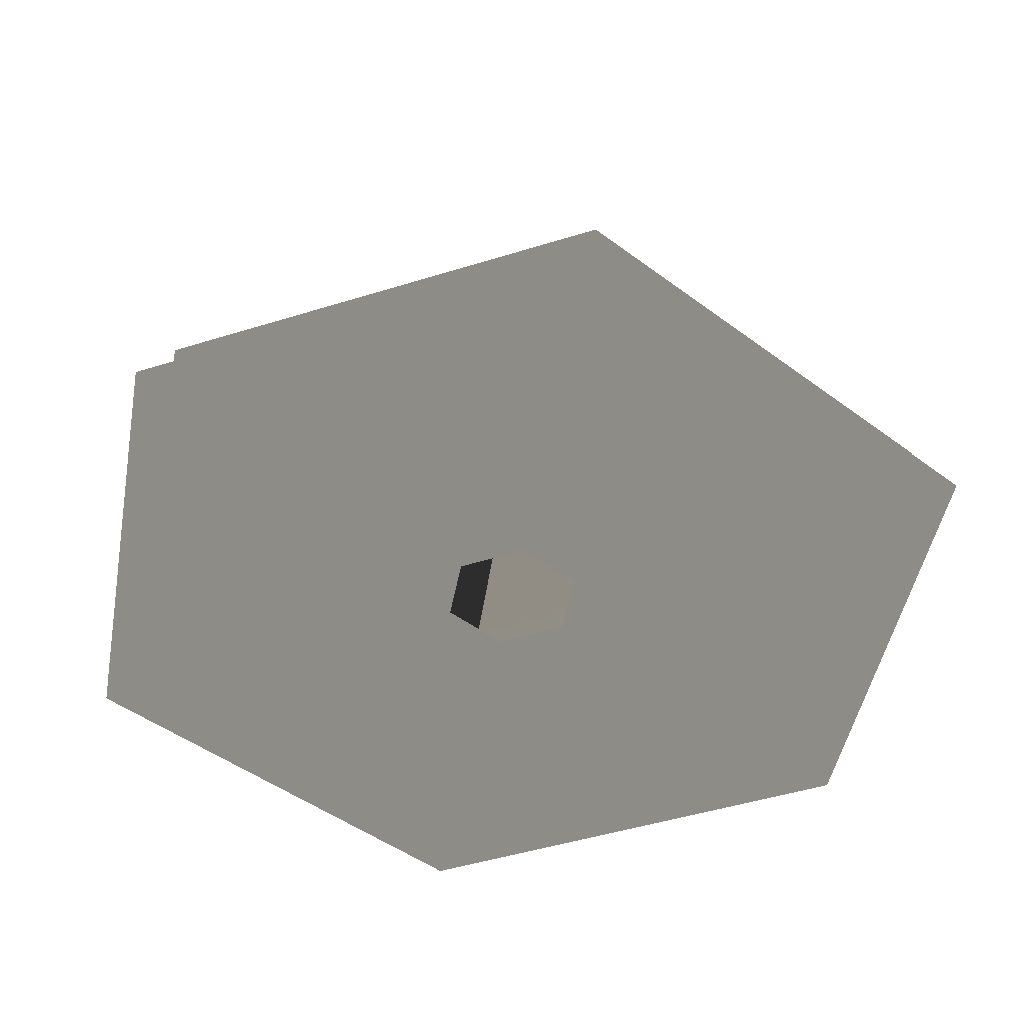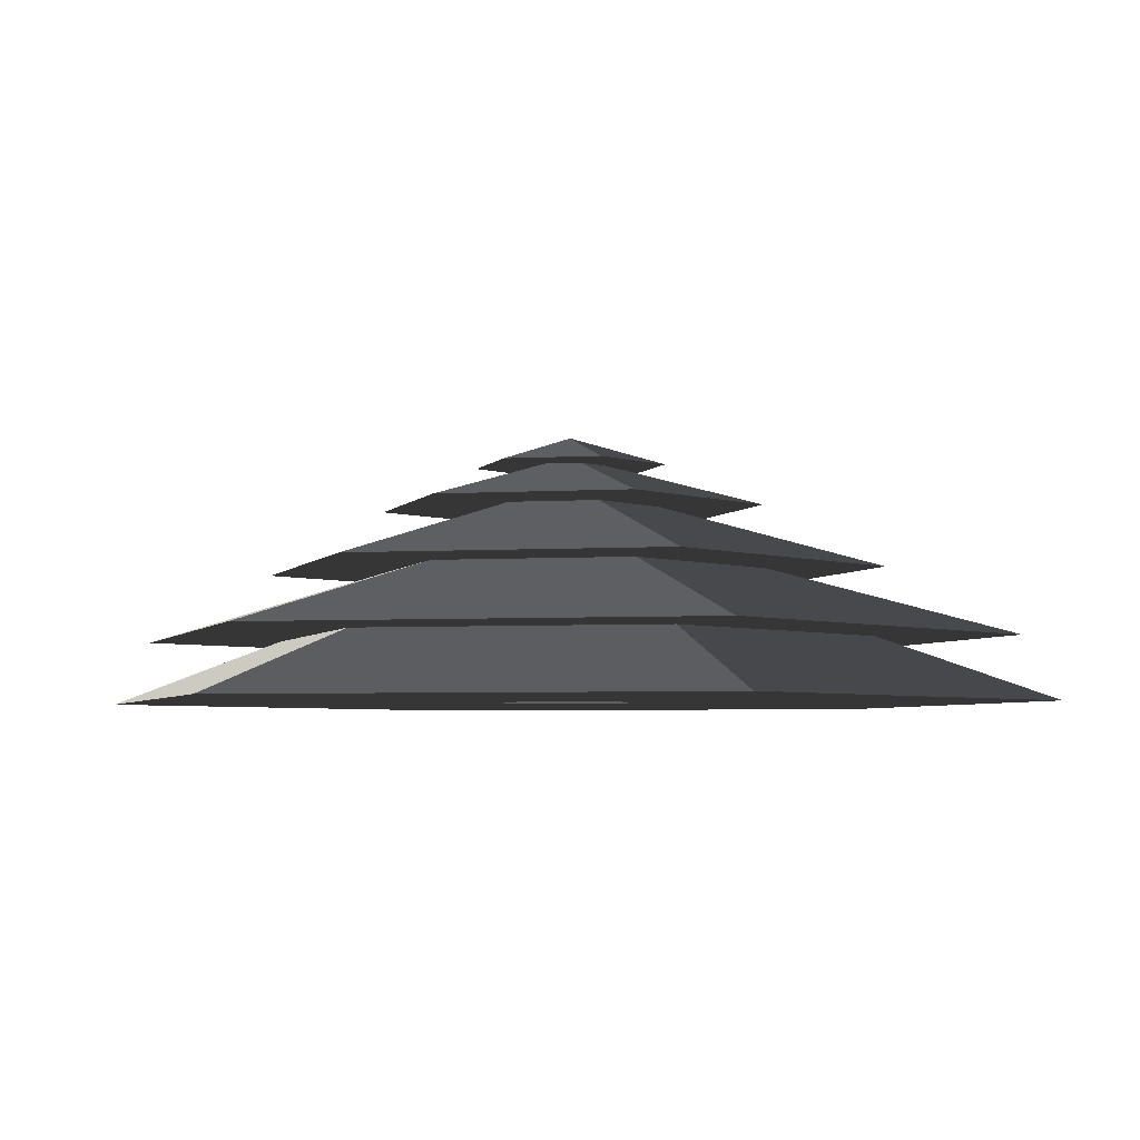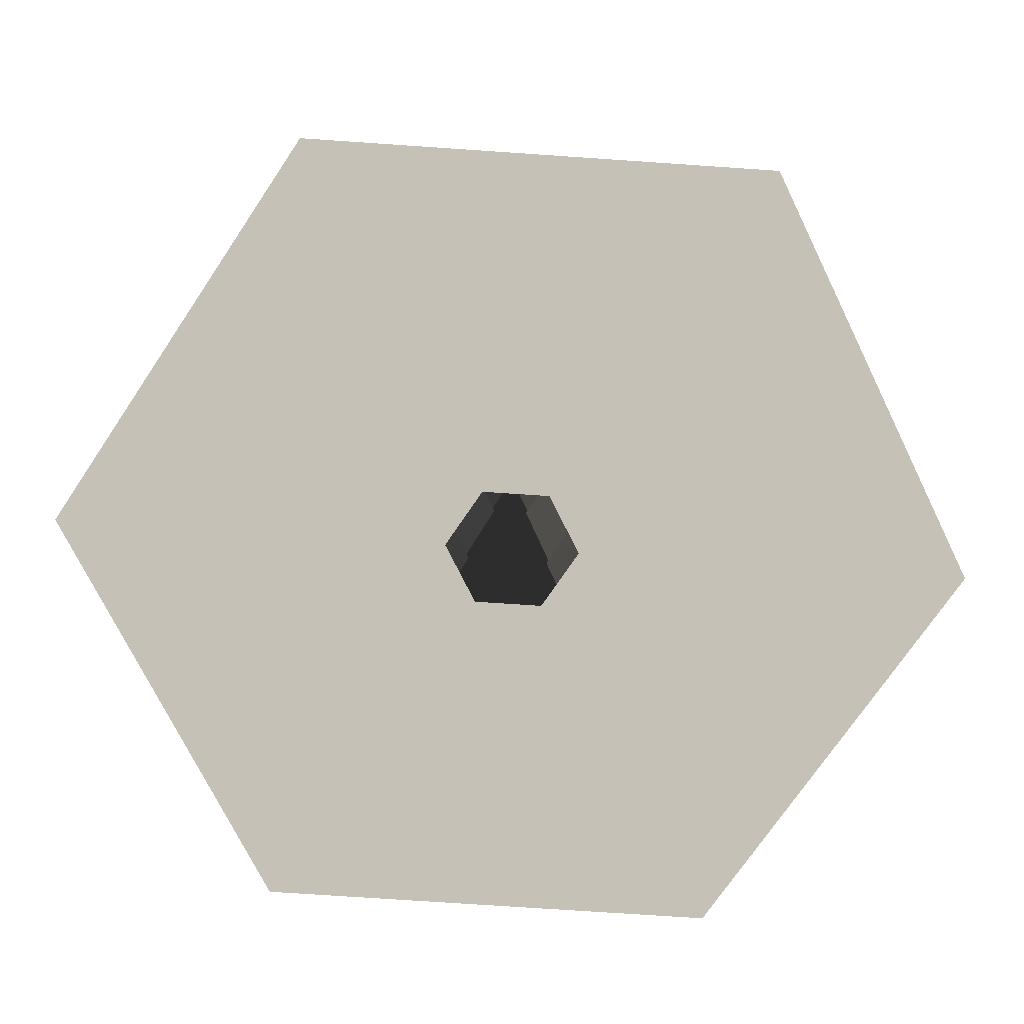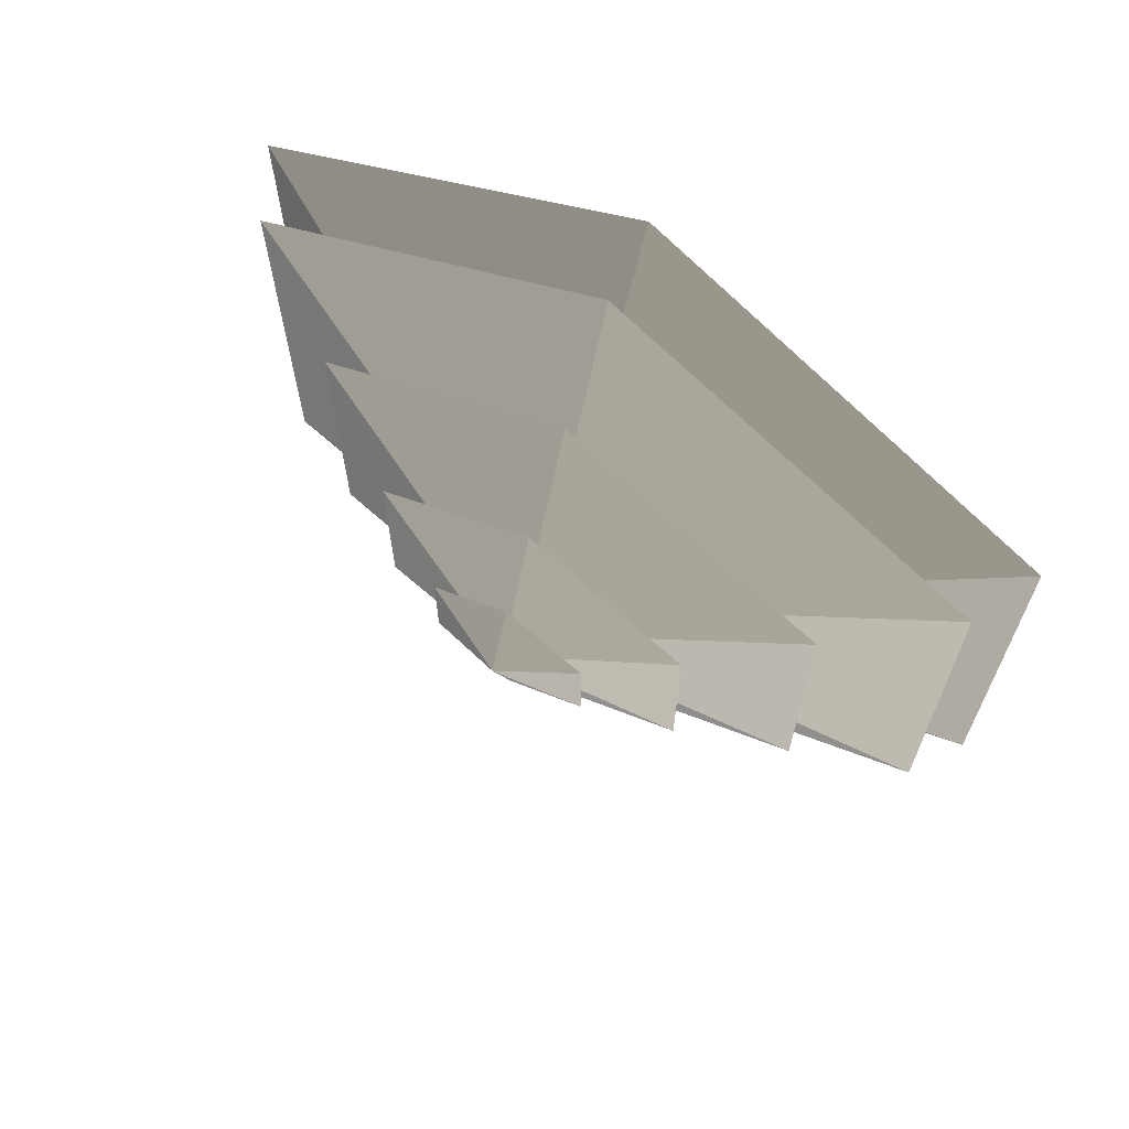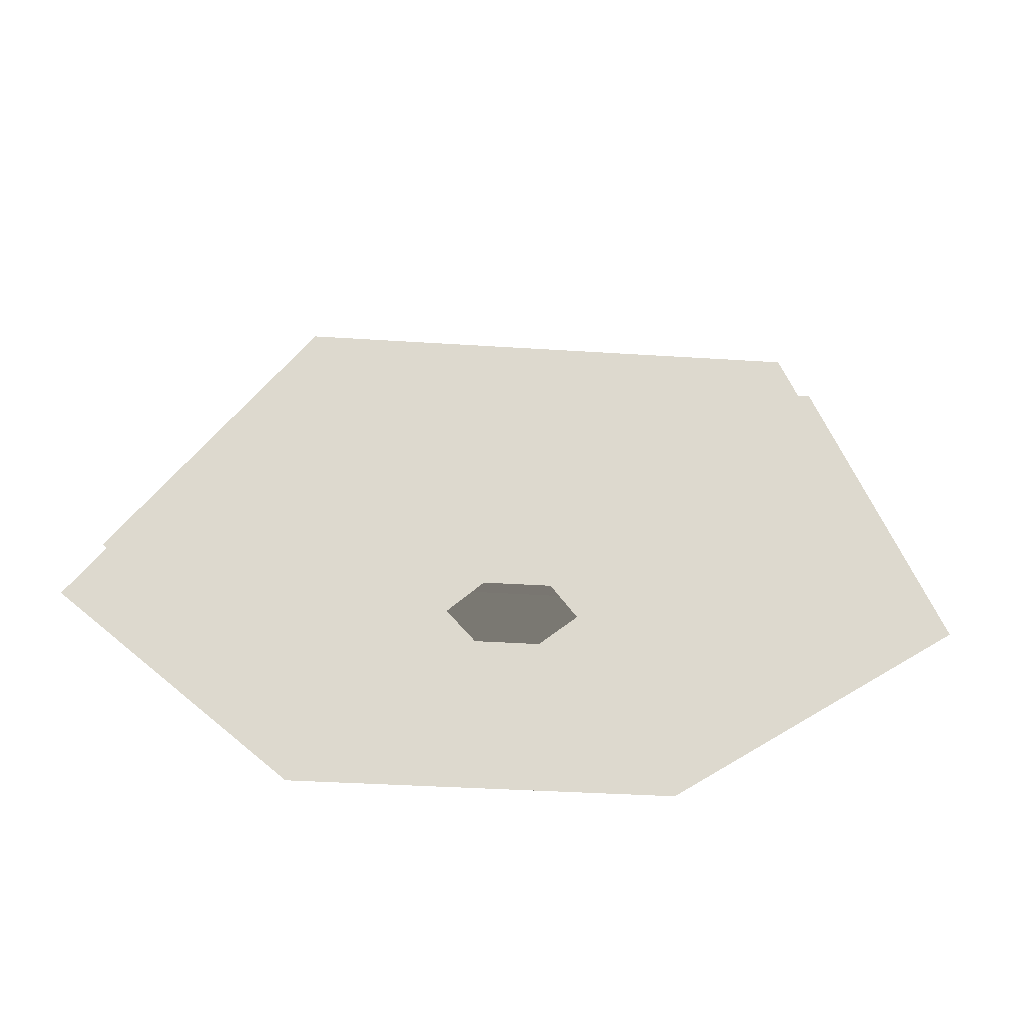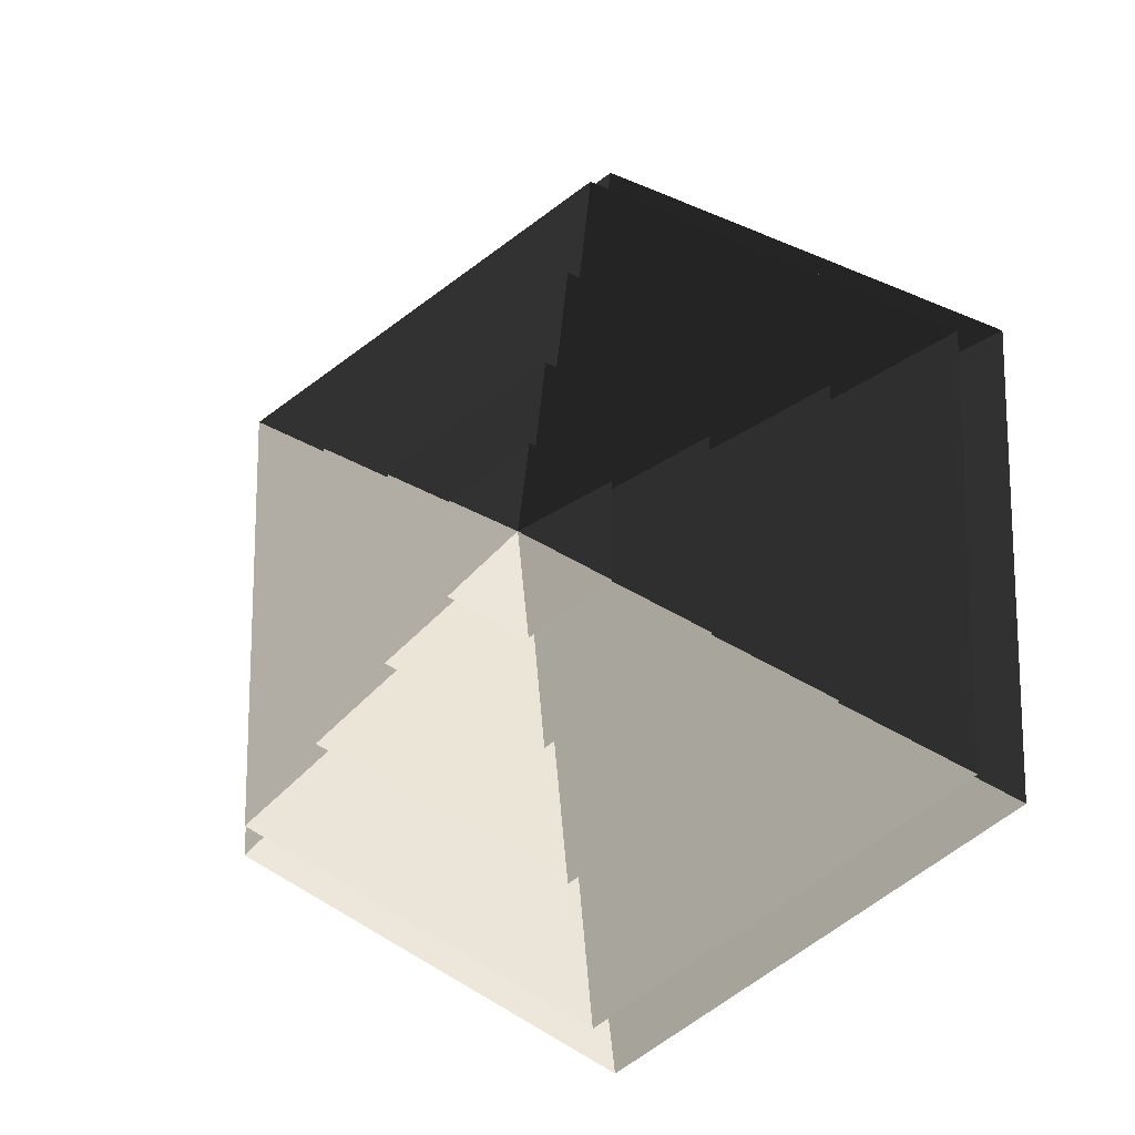
<metadata>
{"format":"obj","ext":"obj","renderer":"f3d","projection":"perspective","resolution":1024,"background":"white","views":[{"elev":-46.7,"azim":-70.4,"up":"+Z"},{"elev":-4.2,"azim":101.9,"up":"+Z"},{"elev":-72.7,"azim":-33.9,"up":"+Z"},{"elev":67.8,"azim":32.1,"up":"+Y"},{"elev":-33.7,"azim":-35.2,"up":"+Z"},{"elev":-16.0,"azim":20.7,"up":"+Y"}]}
</metadata>
<code>
v -10.39 6 3.994
v -70.82 40.89 3.994
v -70.82 -40.89 3.994
v -10.39 -6 3.994
v 4.929e-05 12 3.994
v 8.223e-05 81.78 3.994
v 10.39 6 3.994
v 70.82 40.89 3.994
v 9.199e-05 -81.78 3.994
v 0.0001249 -12 3.994
v 70.82 -40.89 3.994
v 10.39 -6 3.994
v 8.223e-05 81.78 3.994
v 3.232e-05 51.36 14.77
v -44.48 25.68 14.77
v -70.82 40.89 3.994
v -44.48 25.68 14.77
v -65.28 37.69 14.77
v -65.28 -37.69 14.77
v -44.48 -25.68 14.77
v 3.232e-05 51.36 14.77
v 4.305e-05 75.38 14.77
v 44.48 25.68 14.77
v 65.28 37.69 14.77
v 3.07e-05 -75.38 14.77
v 0.0001382 -51.36 14.77
v 65.28 -37.69 14.77
v 44.48 -25.68 14.77
v -70.82 -40.89 3.994
v -44.48 -25.68 14.77
v 0.0001382 -51.36 14.77
v 9.199e-05 -81.78 3.994
v 70.82 -40.89 3.994
v 44.48 -25.68 14.77
v 44.48 25.68 14.77
v 70.82 40.89 3.994
v -70.82 40.89 3.994
v -44.48 25.68 14.77
v -44.48 -25.68 14.77
v -70.82 -40.89 3.994
v 9.199e-05 -81.78 3.994
v 0.0001382 -51.36 14.77
v 44.48 -25.68 14.77
v 70.82 -40.89 3.994
v 70.82 40.89 3.994
v 44.48 25.68 14.77
v 3.232e-05 51.36 14.77
v 8.223e-05 81.78 3.994
v 4.305e-05 75.38 14.77
v 5.426e-05 33.42 26.26
v -28.94 16.71 26.26
v -65.28 37.69 14.77
v -28.94 16.71 26.26
v -46.13 26.63 26.26
v -46.13 -26.63 26.26
v -28.94 -16.71 26.26
v 5.426e-05 33.42 26.26
v 8.044e-05 53.27 26.26
v 28.94 16.71 26.26
v 46.13 26.63 26.26
v 8.62e-05 -53.27 26.26
v 0.0001124 -33.42 26.26
v 46.13 -26.63 26.26
v 28.94 -16.71 26.26
v -65.28 -37.69 14.77
v -28.94 -16.71 26.26
v 0.0001124 -33.42 26.26
v 3.07e-05 -75.38 14.77
v 65.28 -37.69 14.77
v 28.94 -16.71 26.26
v 28.94 16.71 26.26
v 65.28 37.69 14.77
v -65.28 37.69 14.77
v -28.94 16.71 26.26
v -28.94 -16.71 26.26
v -65.28 -37.69 14.77
v 3.07e-05 -75.38 14.77
v 0.0001124 -33.42 26.26
v 28.94 -16.71 26.26
v 65.28 -37.69 14.77
v 65.28 37.69 14.77
v 28.94 16.71 26.26
v 5.426e-05 33.42 26.26
v 4.305e-05 75.38 14.77
v -46.13 -26.63 26.26
v -13.19 -7.618 36.94
v 5.523e-05 -15.23 36.94
v 8.62e-05 -53.27 26.26
v 5.523e-05 -15.23 36.94
v 0.0001304 -32.93 36.94
v 28.51 -16.46 36.94
v 13.19 -7.617 36.94
v -13.19 -7.618 36.94
v -28.51 -16.46 36.94
v 28.51 16.46 36.94
v 13.19 7.617 36.94
v 0.0001455 32.93 36.94
v 0.0001078 15.23 36.94
v -28.51 16.46 36.94
v -13.19 7.617 36.94
v 46.13 -26.63 26.26
v 13.19 -7.617 36.94
v 13.19 7.617 36.94
v 46.13 26.63 26.26
v -46.13 26.63 26.26
v -13.19 7.617 36.94
v -13.19 -7.618 36.94
v -46.13 -26.63 26.26
v 8.62e-05 -53.27 26.26
v 5.523e-05 -15.23 36.94
v 13.19 -7.617 36.94
v 46.13 -26.63 26.26
v 46.13 26.63 26.26
v 13.19 7.617 36.94
v 0.0001078 15.23 36.94
v 8.044e-05 53.27 26.26
v 8.044e-05 53.27 26.26
v 0.0001078 15.23 36.94
v -13.19 7.617 36.94
v -46.13 26.63 26.26
v 28.51 -16.46 36.94
v 5.389 -3.111 44.08
v 5.388 3.111 44.08
v 28.51 16.46 36.94
v 5.388 3.111 44.08
v 14.22 8.21 44.08
v 7.947e-05 16.42 44.08
v 0.0001418 6.222 44.08
v -14.22 8.211 44.08
v -5.388 3.111 44.08
v 5.389 -3.111 44.08
v 14.22 -8.211 44.08
v -14.22 -8.211 44.08
v -5.388 -3.111 44.08
v 8.108e-05 -16.42 44.08
v 0.0001316 -6.222 44.08
v -28.51 16.46 36.94
v -5.388 3.111 44.08
v -5.388 -3.111 44.08
v -28.51 -16.46 36.94
v 0.0001304 -32.93 36.94
v 0.0001316 -6.222 44.08
v 5.389 -3.111 44.08
v 28.51 -16.46 36.94
v 28.51 16.46 36.94
v 5.388 3.111 44.08
v 0.0001418 6.222 44.08
v 0.0001455 32.93 36.94
v 0.0001455 32.93 36.94
v 0.0001418 6.222 44.08
v -5.388 3.111 44.08
v -28.51 16.46 36.94
v -28.51 -16.46 36.94
v -5.388 -3.111 44.08
v 0.0001316 -6.222 44.08
v 0.0001304 -32.93 36.94
v -14.22 8.211 44.08
v 7.945e-05 -1.28e-05 48.94
v -14.22 -8.211 44.08
v 8.108e-05 -16.42 44.08
v 7.945e-05 -1.28e-05 48.94
v 14.22 -8.211 44.08
v 14.22 8.21 44.08
v 7.945e-05 -1.28e-05 48.94
v 7.947e-05 16.42 44.08
v 7.947e-05 16.42 44.08
v 7.945e-05 -1.28e-05 48.94
v -14.22 8.211 44.08
v -14.22 -8.211 44.08
v 7.945e-05 -1.28e-05 48.94
v 8.108e-05 -16.42 44.08
v 14.22 -8.211 44.08
v 7.945e-05 -1.28e-05 48.94
v 14.22 8.21 44.08
g Cylinder_315_2541_232
f 1 3 2
f 1 4 3
f 5 1 2
f 5 2 6
f 7 5 6
f 7 6 8
f 4 9 3
f 4 10 9
f 10 11 9
f 10 12 11
f 12 8 11
f 12 7 8
f 13 15 14
f 13 16 15
f 17 19 18
f 17 20 19
f 21 17 18
f 21 18 22
f 23 21 22
f 23 22 24
f 20 25 19
f 20 26 25
f 26 27 25
f 26 28 27
f 28 24 27
f 28 23 24
f 29 31 30
f 29 32 31
f 33 35 34
f 33 36 35
f 37 39 38
f 37 40 39
f 41 43 42
f 41 44 43
f 45 47 46
f 45 48 47
f 49 51 50
f 49 52 51
f 53 55 54
f 53 56 55
f 57 53 54
f 57 54 58
f 59 57 58
f 59 58 60
f 56 61 55
f 56 62 61
f 62 63 61
f 62 64 63
f 64 60 63
f 64 59 60
f 65 67 66
f 65 68 67
f 69 71 70
f 69 72 71
f 73 75 74
f 73 76 75
f 77 79 78
f 77 80 79
f 81 83 82
f 81 84 83
f 85 87 86
f 85 88 87
f 89 91 90
f 89 92 91
f 93 89 90
f 93 90 94
f 92 95 91
f 92 96 95
f 96 97 95
f 96 98 97
f 98 99 97
f 98 100 99
f 100 94 99
f 100 93 94
f 101 103 102
f 101 104 103
f 105 107 106
f 105 108 107
f 109 111 110
f 109 112 111
f 113 115 114
f 113 116 115
f 117 119 118
f 117 120 119
f 121 123 122
f 121 124 123
f 125 127 126
f 125 128 127
f 128 129 127
f 128 130 129
f 131 125 126
f 131 126 132
f 130 133 129
f 130 134 133
f 134 135 133
f 134 136 135
f 136 132 135
f 136 131 132
f 137 139 138
f 137 140 139
f 141 143 142
f 141 144 143
f 145 147 146
f 145 148 147
f 149 151 150
f 149 152 151
f 153 155 154
f 153 156 155
f 157 159 158
f 160 162 161
f 163 165 164
f 166 168 167
f 169 171 170
f 172 174 173

</code>
